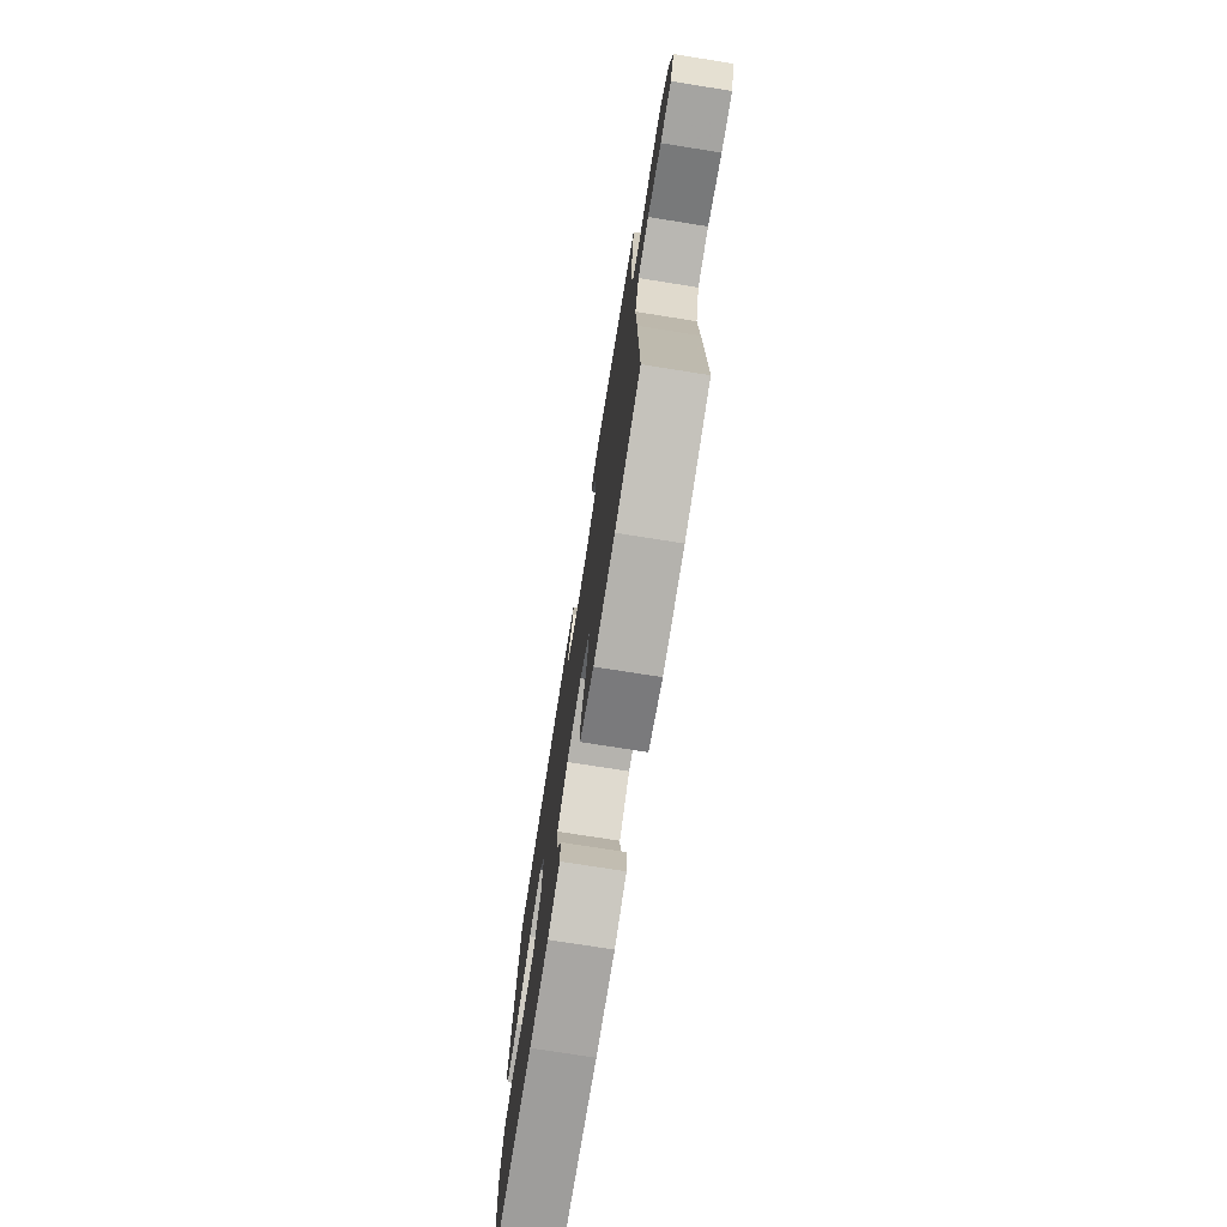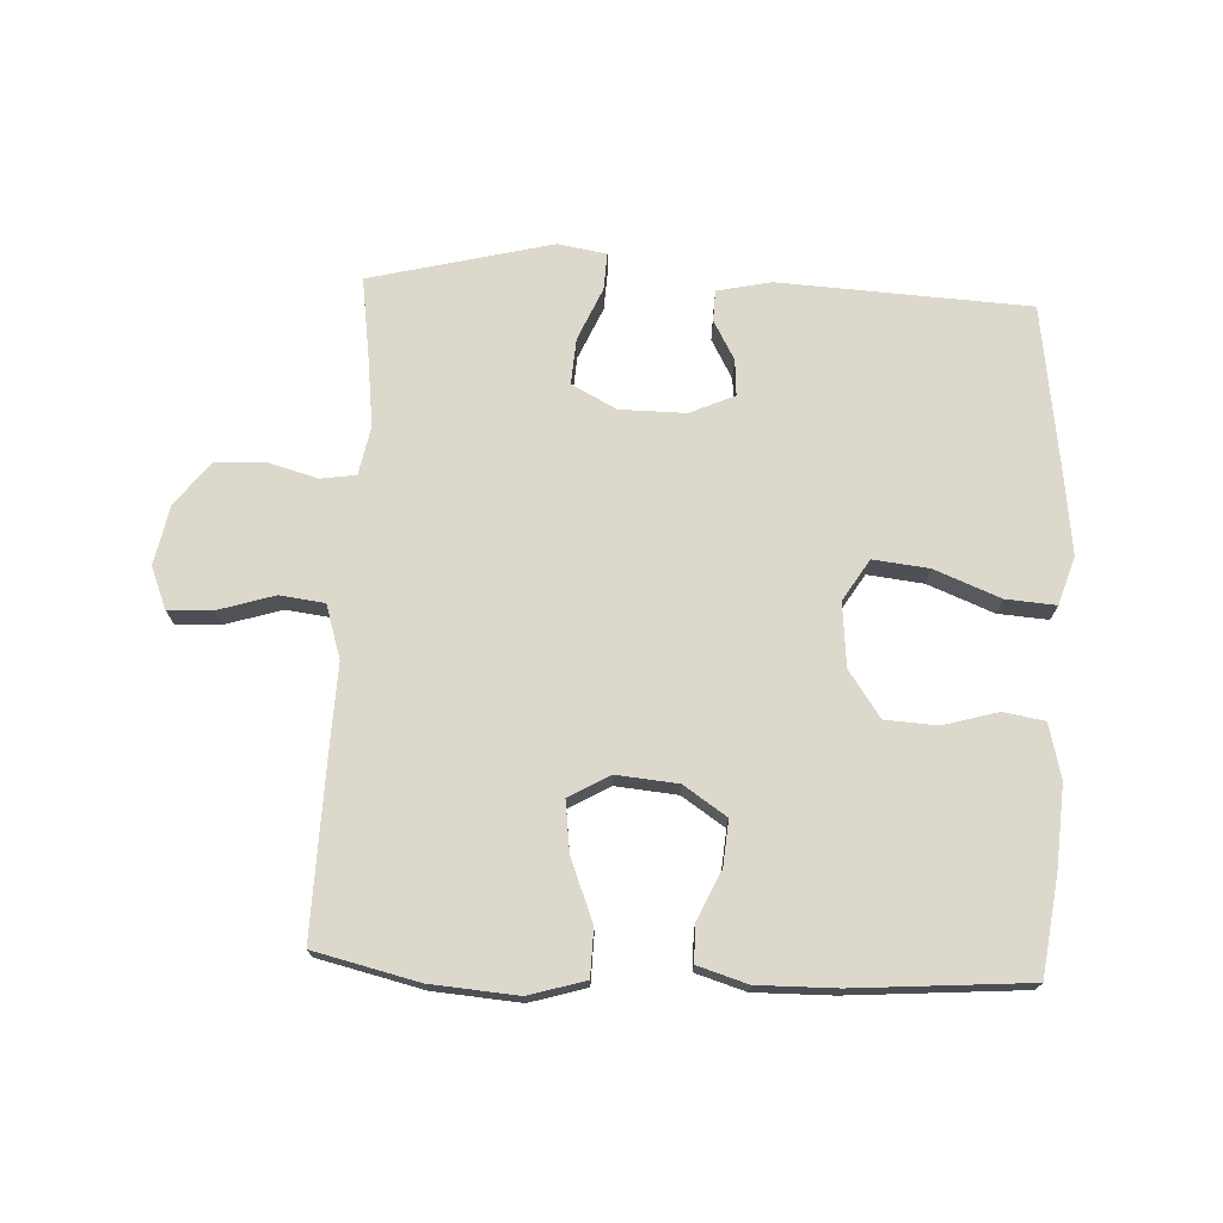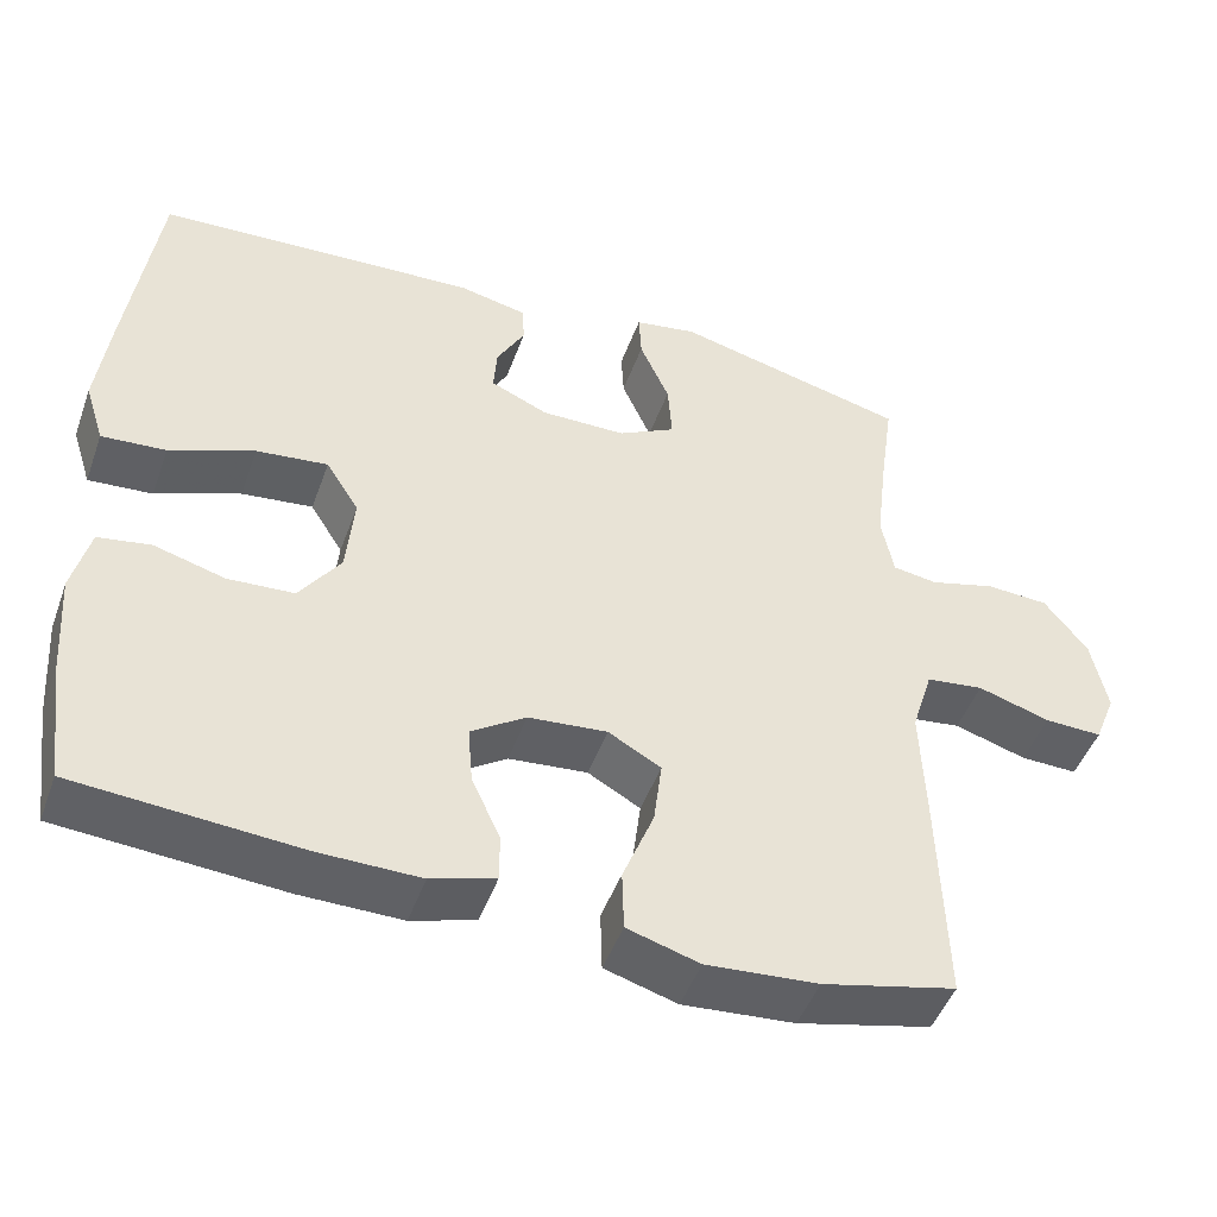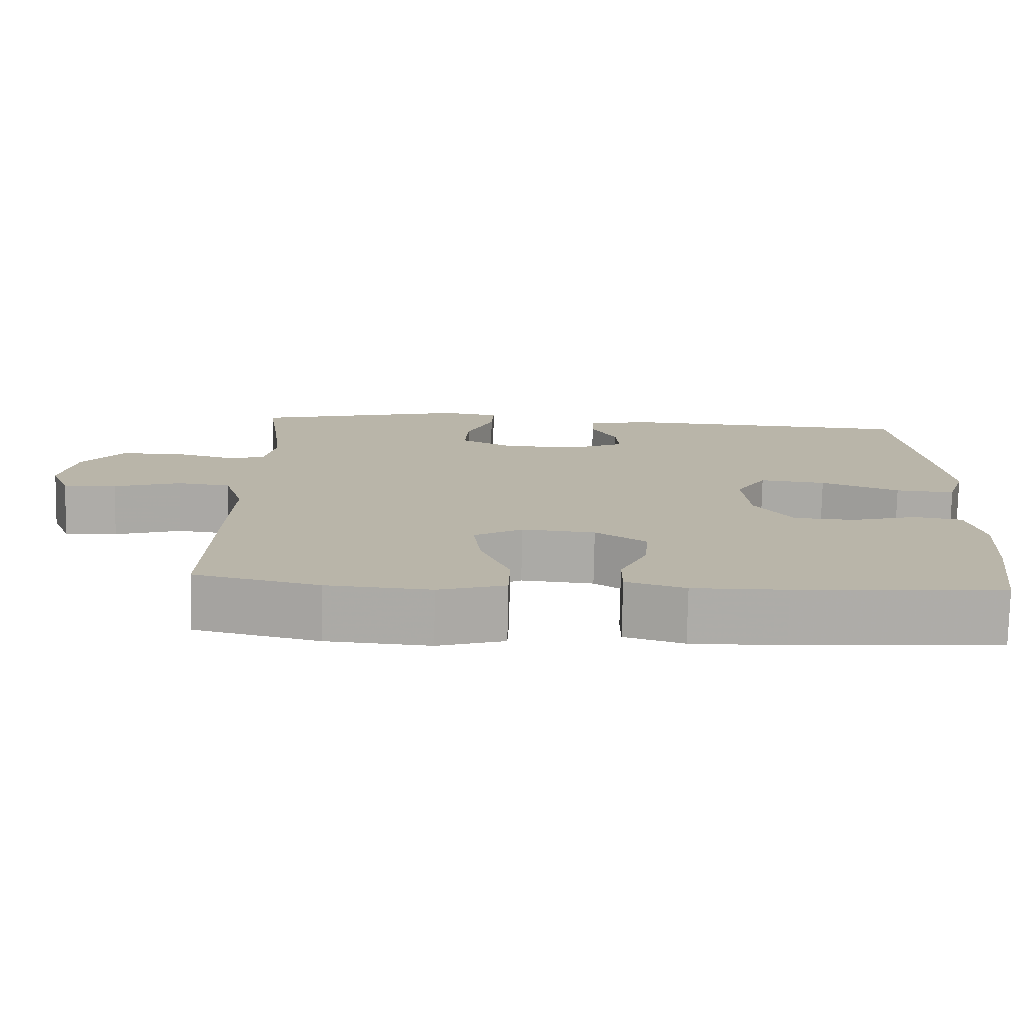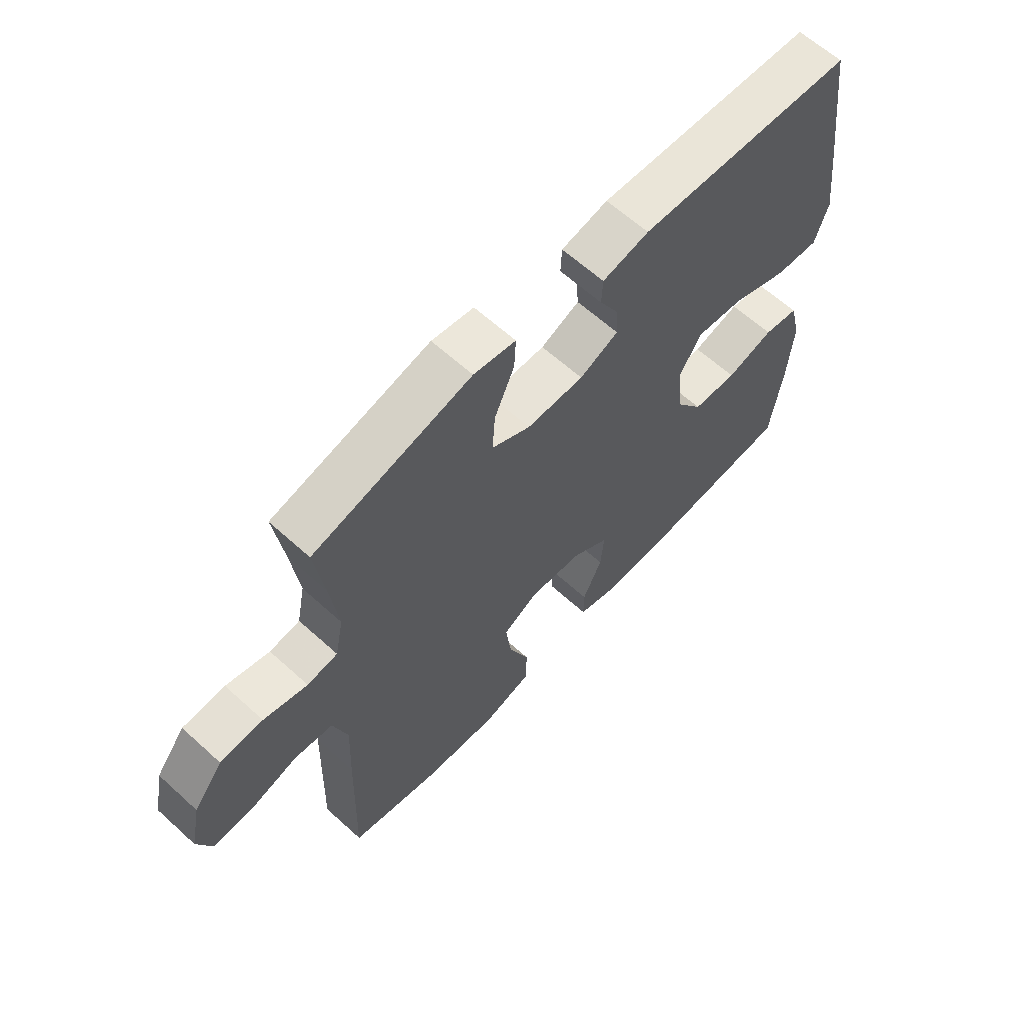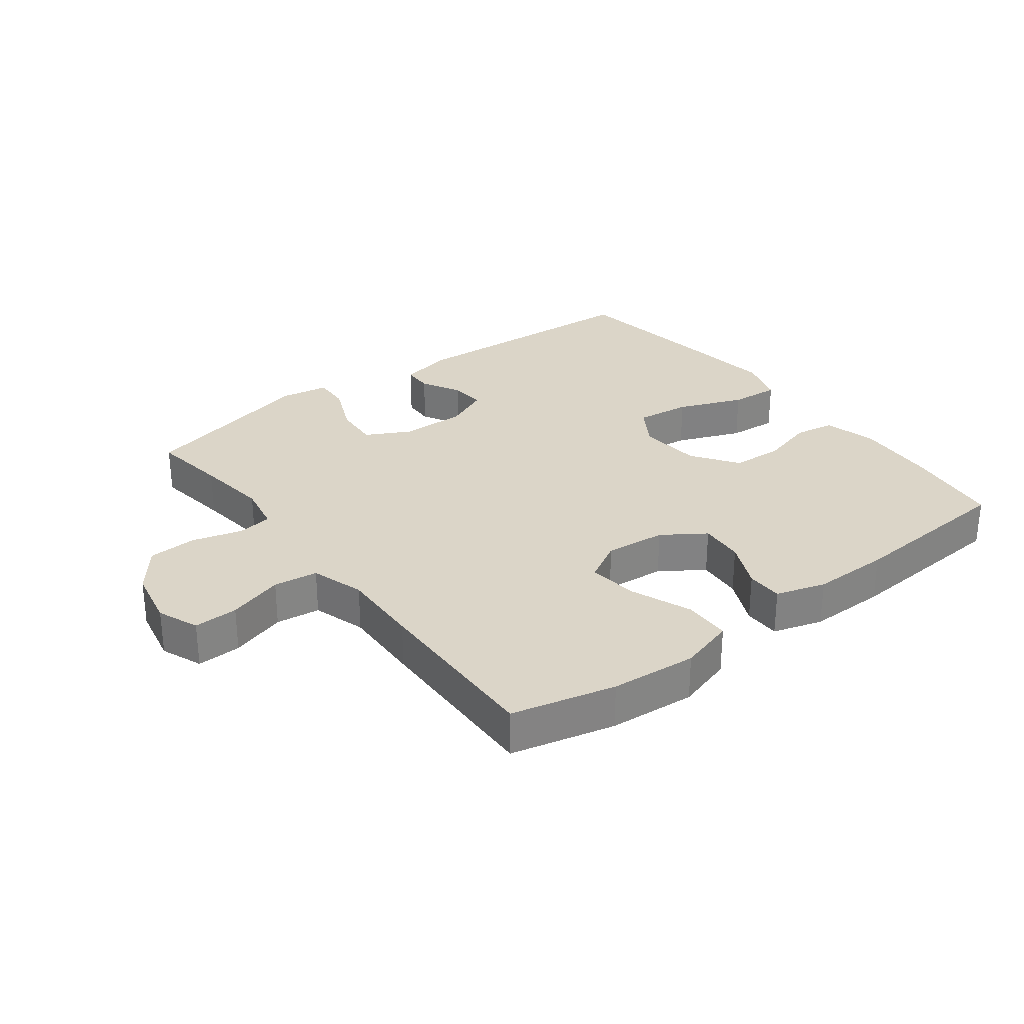
<metadata>
{"format":"obj","ext":"obj","renderer":"f3d","projection":"perspective","resolution":1024,"background":"white","views":[{"elev":-74.8,"azim":81.0,"up":"+Z"},{"elev":72.7,"azim":-177.4,"up":"+Y"},{"elev":-47.6,"azim":-19.5,"up":"+Z"},{"elev":-76.7,"azim":178.9,"up":"+Z"},{"elev":62.8,"azim":132.6,"up":"+Z"},{"elev":29.5,"azim":142.7,"up":"+Y"}]}
</metadata>
<code>
v -0.5 0.07 -0.5
v -0.521 0.07 -0.347
v -0.53 0.07 -0.219
v -0.509 0.07 -0.134
v -0.445 0.07 -0.123
v -0.359 0.07 -0.147
v -0.278 0.07 -0.142
v -0.228 0.07 -0.07
v -0.219 0.07 0.03
v -0.259 0.07 0.094
v -0.346 0.07 0.084
v -0.449 0.07 0.043
v -0.527 0.07 0.037
v -0.551 0.07 0.112
v -0.536 0.07 0.234
v -0.5 0.07 0.5
v -0.108 0.07 0.522
v -0.024 0.07 0.504
v -0.022 0.07 0.456
v -0.056 0.07 0.394
v -0.06 0.07 0.338
v 0.01 0.07 0.307
v 0.113 0.07 0.308
v 0.183 0.07 0.345
v 0.178 0.07 0.417
v 0.142 0.07 0.499
v 0.139 0.07 0.557
v 0.215 0.07 0.57
v 0.5 0.07 0.5
v 0.483 0.07 0.38
v 0.469 0.07 0.265
v 0.484 0.07 0.189
v 0.539 0.07 0.181
v 0.618 0.07 0.203
v 0.695 0.07 0.199
v 0.748 0.07 0.131
v 0.767 0.07 0.038
v 0.741 0.07 -0.027
v 0.671 0.07 -0.025
v 0.583 0.07 0.002
v 0.513 0.07 -0.007
v 0.487 0.07 -0.091
v 0.492 0.07 -0.218
v 0.5 0.07 -0.5
v 0.337 0.07 -0.539
v 0.201 0.07 -0.55
v 0.113 0.07 -0.524
v 0.111 0.07 -0.45
v 0.149 0.07 -0.354
v 0.159 0.07 -0.274
v 0.095 0.07 -0.238
v -0.001 0.07 -0.247
v -0.068 0.07 -0.292
v -0.062 0.07 -0.363
v -0.027 0.07 -0.439
v -0.027 0.07 -0.497
v -0.105 0.07 -0.521
v -0.228 0.07 -0.52
v -0.5 0 -0.5
v -0.521 0 -0.347
v -0.53 0 -0.219
v -0.509 0 -0.134
v -0.445 0 -0.123
v -0.359 0 -0.147
v -0.278 0 -0.142
v -0.228 0 -0.07
v -0.219 0 0.03
v -0.259 0 0.094
v -0.346 0 0.084
v -0.449 0 0.043
v -0.527 0 0.037
v -0.551 0 0.112
v -0.536 0 0.234
v -0.5 0 0.5
v -0.108 0 0.522
v -0.024 0 0.504
v -0.022 0 0.456
v -0.056 0 0.394
v -0.06 0 0.338
v 0.01 0 0.307
v 0.113 0 0.308
v 0.183 0 0.345
v 0.178 0 0.417
v 0.142 0 0.499
v 0.139 0 0.557
v 0.215 0 0.57
v 0.5 0 0.5
v 0.483 0 0.38
v 0.469 0 0.265
v 0.484 0 0.189
v 0.539 0 0.181
v 0.618 0 0.203
v 0.695 0 0.199
v 0.748 0 0.131
v 0.767 0 0.038
v 0.741 0 -0.027
v 0.671 0 -0.025
v 0.583 0 0.002
v 0.513 0 -0.007
v 0.487 0 -0.091
v 0.492 0 -0.218
v 0.5 0 -0.5
v 0.337 0 -0.539
v 0.201 0 -0.55
v 0.113 0 -0.524
v 0.111 0 -0.45
v 0.149 0 -0.354
v 0.159 0 -0.274
v 0.095 0 -0.238
v -0.001 0 -0.247
v -0.068 0 -0.292
v -0.062 0 -0.363
v -0.027 0 -0.439
v -0.027 0 -0.497
v -0.105 0 -0.521
v -0.228 0 -0.52
f 54 55 56 57
f 53 54 57 58
f 46 47 48 49
f 46 49 50
f 45 46 50
f 42 43 44 45
f 41 42 45 50
f 37 38 39 40
f 37 40 41
f 36 37 41
f 33 34 35 36
f 32 33 36 41
f 31 32 41 50
f 27 28 29 30
f 25 26 27 30
f 24 25 30 31
f 23 24 31 50
f 17 18 19 20
f 17 20 21
f 16 17 21
f 15 16 21 22
f 11 12 13 14
f 10 11 14 15
f 3 4 5 6
f 3 6 7
f 2 3 7
f 53 58 1 2
f 52 53 2 7
f 51 52 7 8
f 22 23 50 51
f 22 51 8 9
f 10 15 22
f 9 10 22
f 115 114 113 112
f 116 115 112 111
f 107 106 105 104
f 108 107 104
f 108 104 103
f 103 102 101 100
f 108 103 100 99
f 98 97 96 95
f 99 98 95
f 99 95 94
f 94 93 92 91
f 99 94 91 90
f 108 99 90 89
f 88 87 86 85
f 88 85 84 83
f 89 88 83 82
f 108 89 82 81
f 78 77 76 75
f 79 78 75
f 79 75 74
f 80 79 74 73
f 72 71 70 69
f 73 72 69 68
f 64 63 62 61
f 65 64 61
f 65 61 60
f 60 59 116 111
f 65 60 111 110
f 66 65 110 109
f 109 108 81 80
f 67 66 109 80
f 80 73 68
f 80 68 67
f 1 59 60 2
f 2 60 61 3
f 3 61 62 4
f 4 62 63 5
f 5 63 64 6
f 6 64 65 7
f 7 65 66 8
f 8 66 67 9
f 9 67 68 10
f 10 68 69 11
f 11 69 70 12
f 12 70 71 13
f 13 71 72 14
f 14 72 73 15
f 15 73 74 16
f 16 74 75 17
f 17 75 76 18
f 18 76 77 19
f 19 77 78 20
f 20 78 79 21
f 21 79 80 22
f 22 80 81 23
f 23 81 82 24
f 24 82 83 25
f 25 83 84 26
f 26 84 85 27
f 27 85 86 28
f 28 86 87 29
f 29 87 88 30
f 30 88 89 31
f 31 89 90 32
f 32 90 91 33
f 33 91 92 34
f 34 92 93 35
f 35 93 94 36
f 36 94 95 37
f 37 95 96 38
f 38 96 97 39
f 39 97 98 40
f 40 98 99 41
f 41 99 100 42
f 42 100 101 43
f 43 101 102 44
f 44 102 103 45
f 45 103 104 46
f 46 104 105 47
f 47 105 106 48
f 48 106 107 49
f 49 107 108 50
f 50 108 109 51
f 51 109 110 52
f 52 110 111 53
f 53 111 112 54
f 54 112 113 55
f 55 113 114 56
f 56 114 115 57
f 57 115 116 58
f 58 116 59 1

</code>
